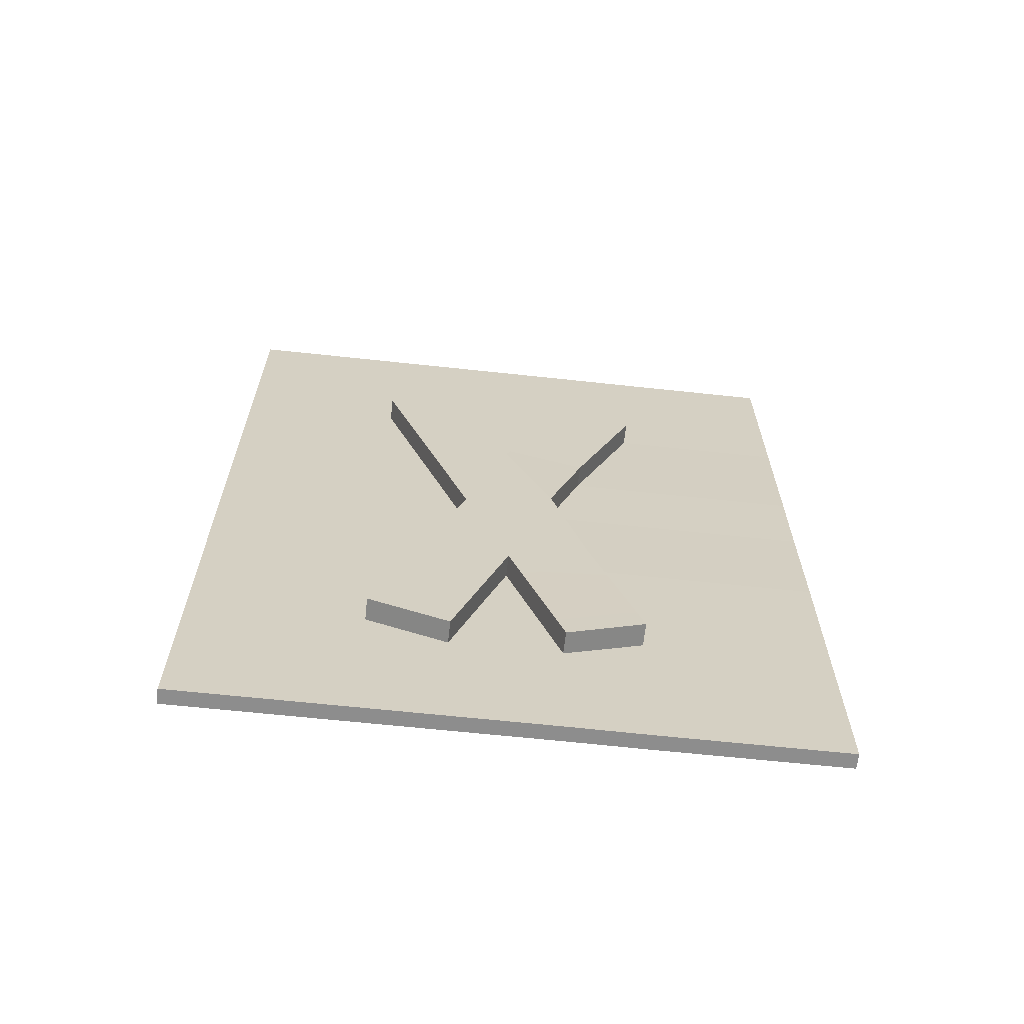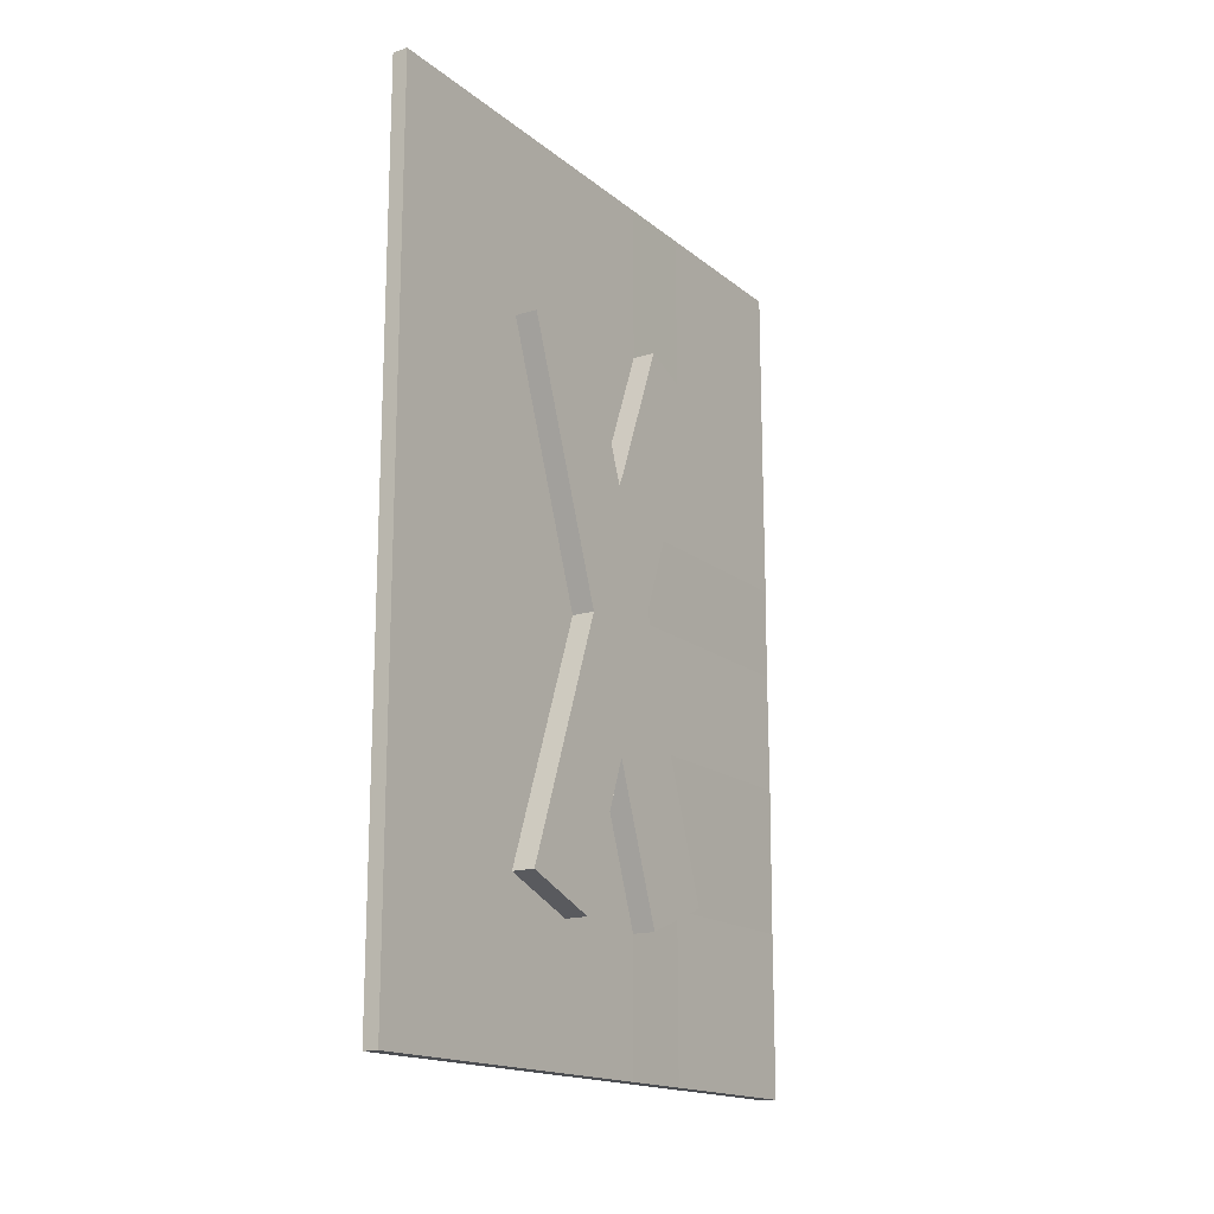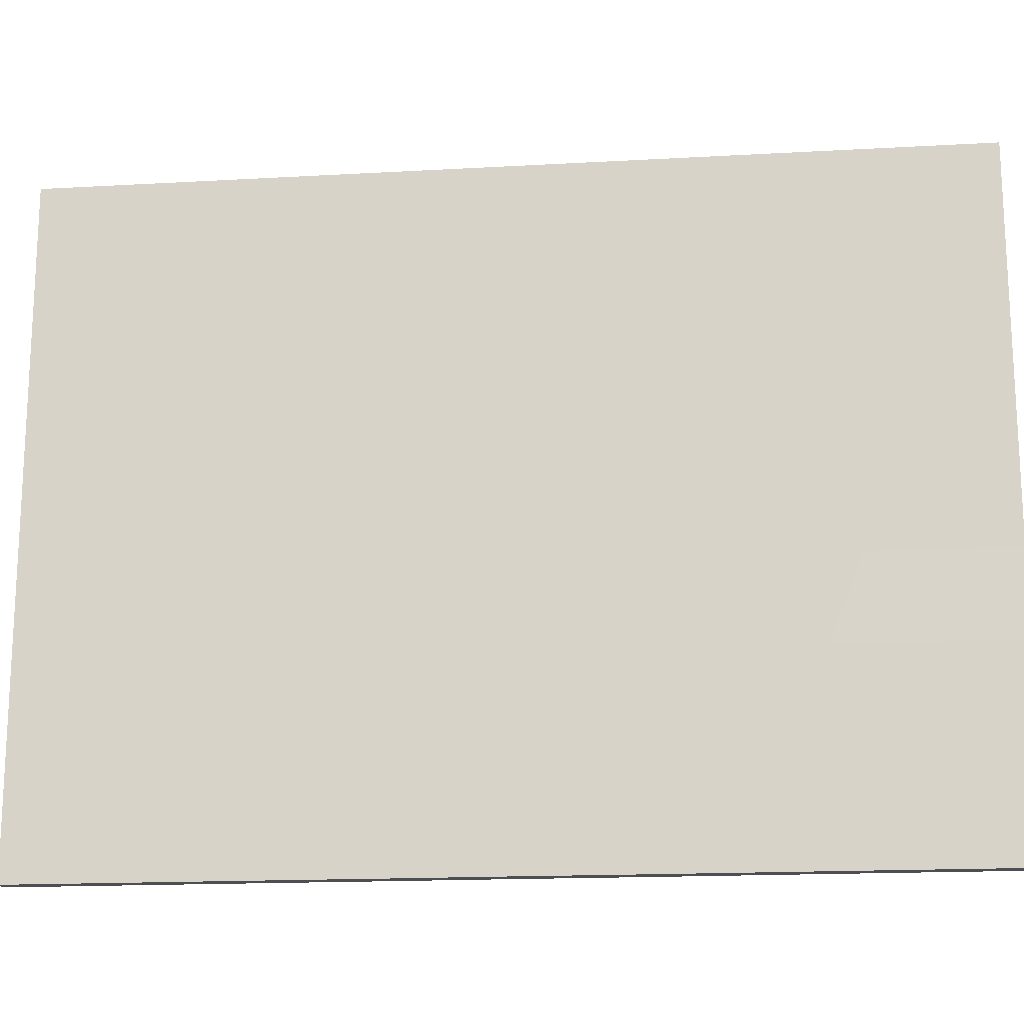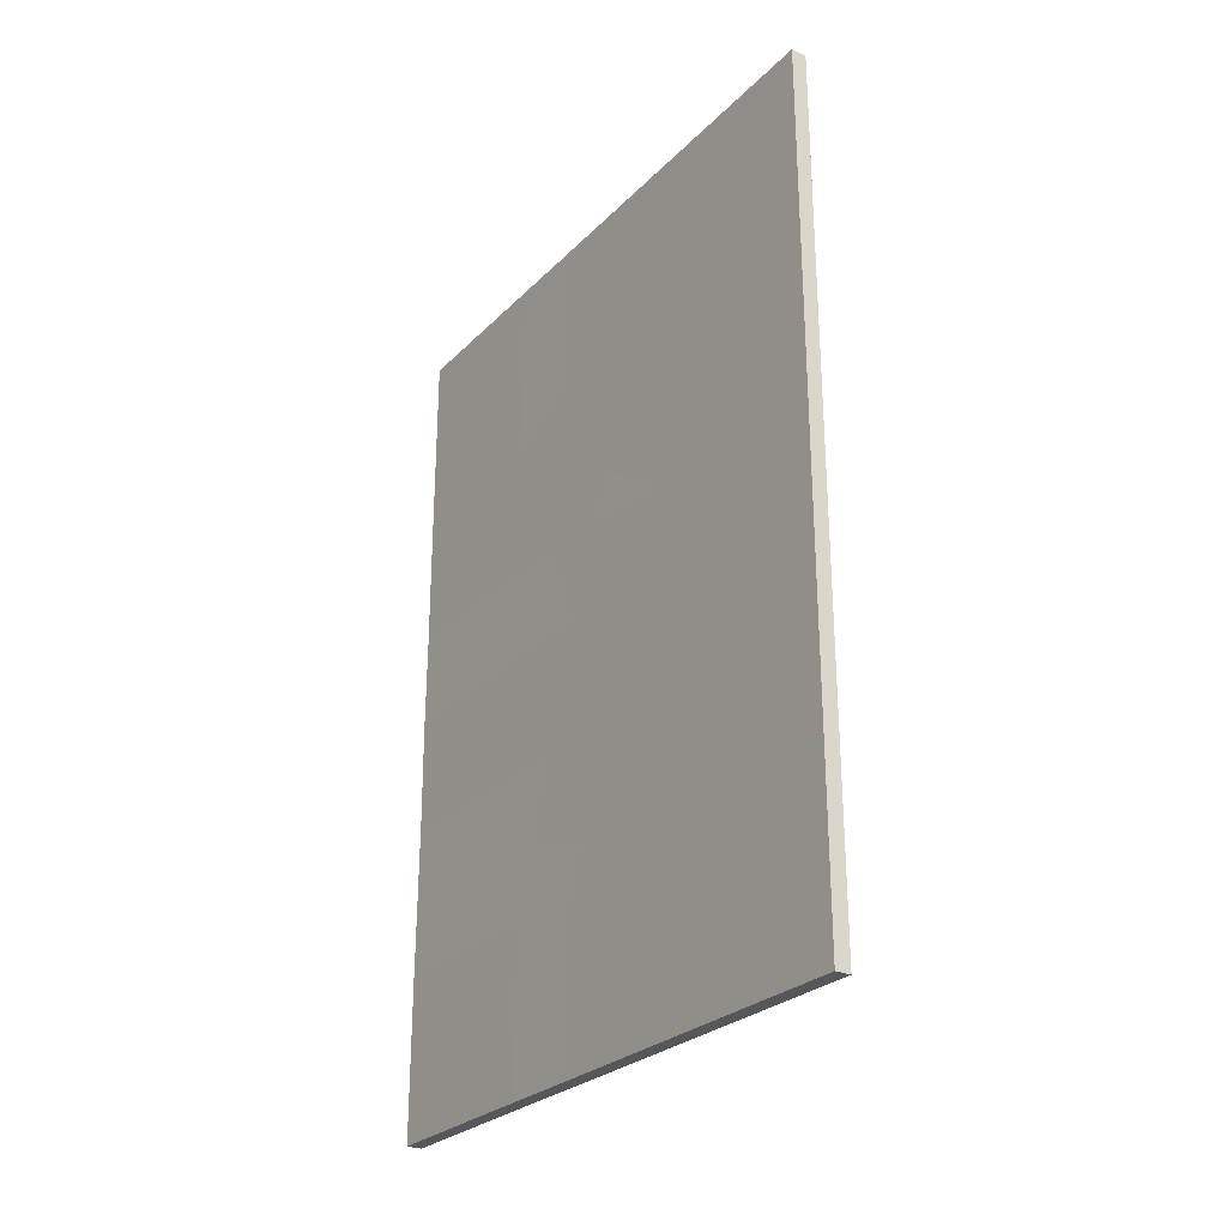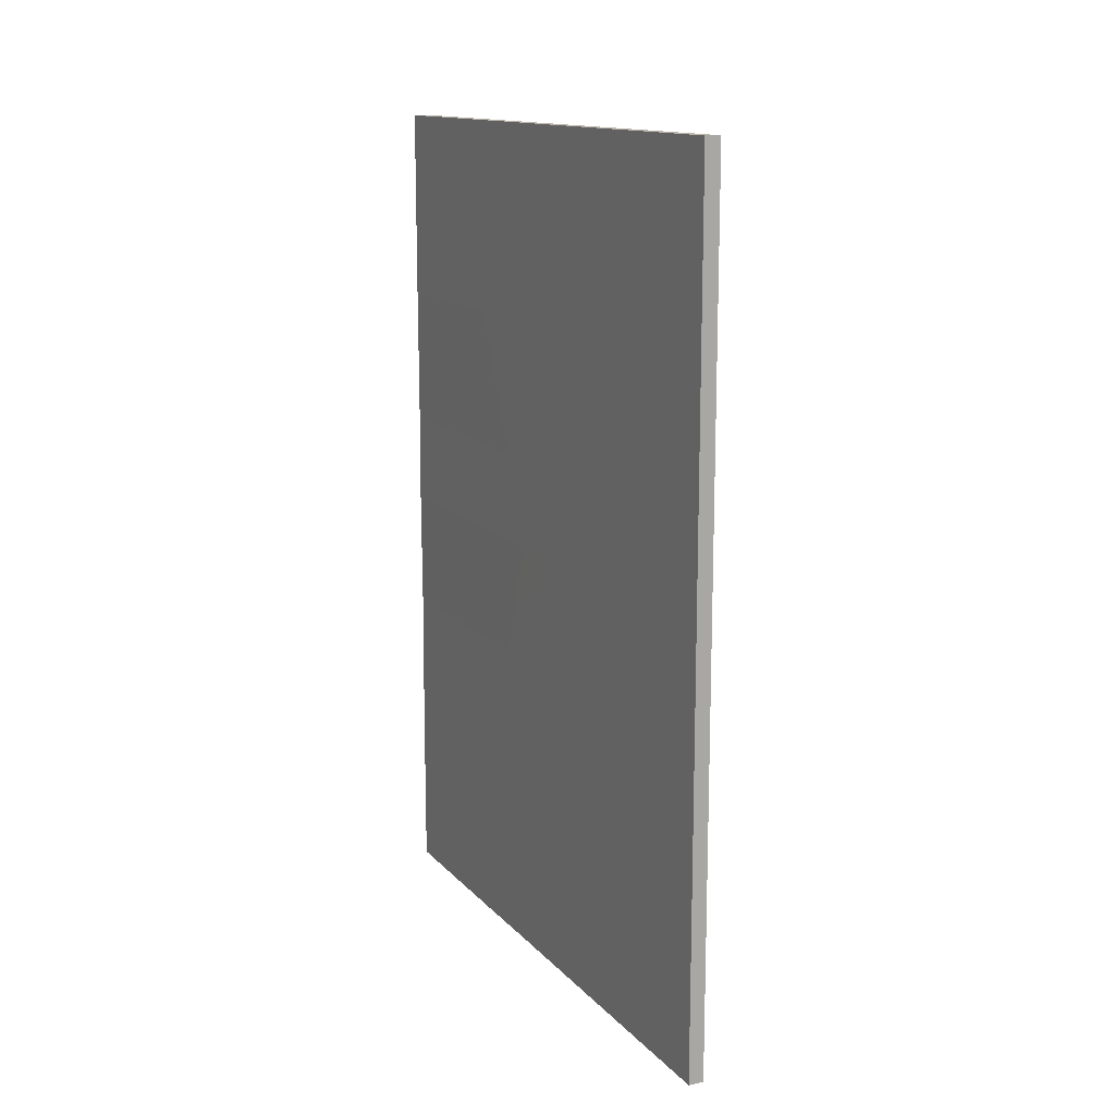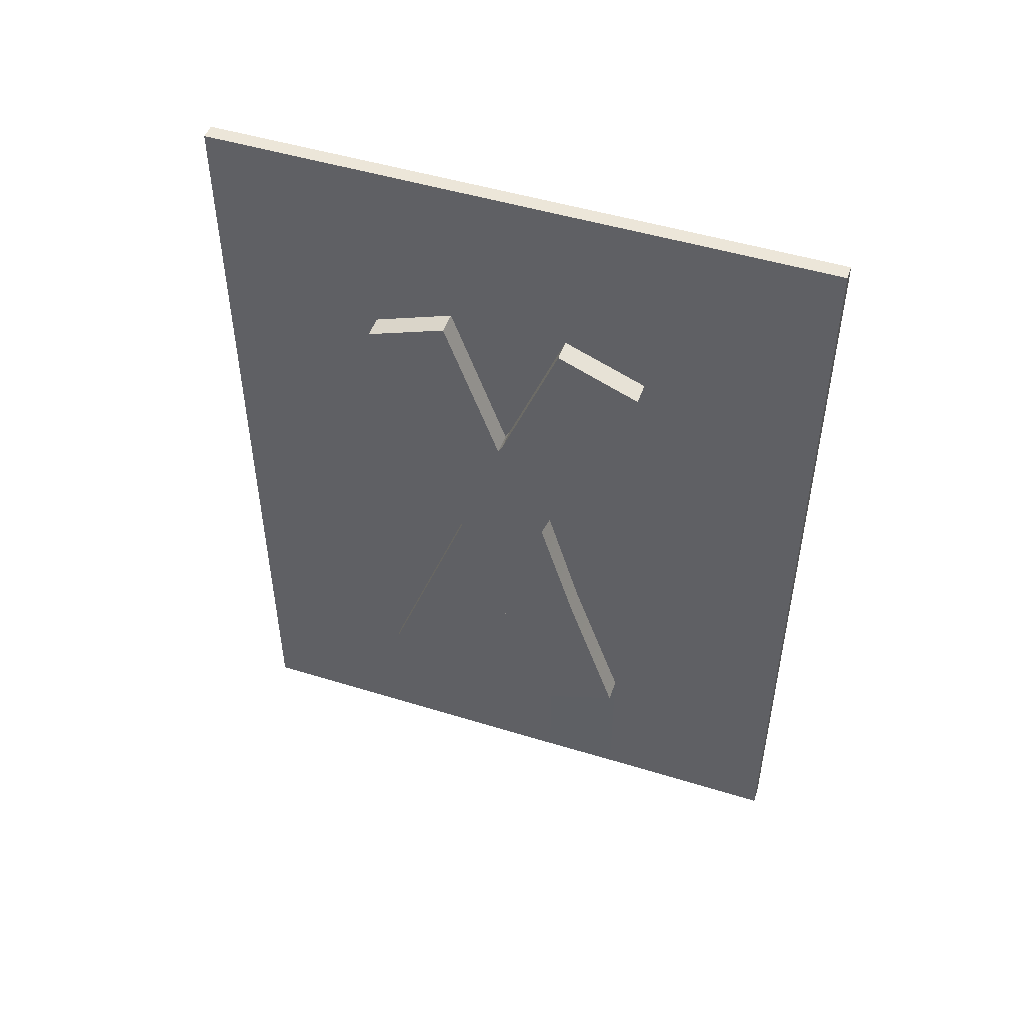
<metadata>
{"format":"obj","ext":"obj","renderer":"f3d","projection":"perspective","resolution":1024,"background":"white","views":[{"elev":-64.6,"azim":-96.2,"up":"+Z"},{"elev":-16.5,"azim":-147.3,"up":"+Z"},{"elev":-16.8,"azim":96.5,"up":"+Y"},{"elev":-27.0,"azim":146.1,"up":"+Z"},{"elev":13.9,"azim":154.0,"up":"+Z"},{"elev":48.7,"azim":-71.0,"up":"+Z"}]}
</metadata>
<code>
g default
v -58 35.15 43.62
v -57.19 35.15 43.62
v -58 38.02 42.56
v -57.19 38.02 42.56
v -58 31.07 23.64
v -57.19 31.07 23.64
v -58.01 28.28 24.75
v -57.18 28.28 24.75
v -58 30.9 43.62
v -57.19 30.9 43.62
v -58.01 27.98 42.43
v -57.18 27.98 42.43
v -58 34.98 23.64
v -57.19 34.98 23.64
v -58 37.86 24.69
v -57.19 37.86 24.69
v -58 34.66 33.4
v -58.01 31.39 34.23
v -57.18 31.39 34.23
v -57.19 34.66 33.4
v -57.99 30.09 29.96
v -58 33.03 28.96
v -57.19 33.03 28.96
v -57.2 30.09 29.96
v -58 36 37.06
v -58 33.13 38.12
v -57.19 33.13 38.12
v -57.19 36 37.06
v -57.19 33.59 27.42
v -57.19 36.47 28.48
v -58 36.47 28.48
v -58 33.59 27.42
v -57.19 30.14 37.48
v -57.19 32.97 38.42
v -58 32.97 38.42
v -58 30.14 37.48
v -56.64 33.13 38.12
v -56.64 35.15 43.62
v -56.64 36.01 37.07
v -56.64 38.02 42.57
v -56.64 30.91 43.62
v -56.64 27.98 42.43
v -56.65 30.14 37.48
v -56.64 32.97 38.43
v -56.64 33.03 28.96
v -56.66 30.09 29.97
v -56.63 28.28 24.76
v -56.64 31.07 23.64
v -56.63 31.39 34.23
v -56.64 34.66 33.41
v -56.64 33.6 27.43
v -56.64 36.47 28.48
v -56.64 34.99 23.64
v -56.64 37.86 24.7
v -57.19 43.96 42.56
v -57.19 43.96 37.06
v -56.64 43.96 42.57
v -56.64 43.96 37.07
v -57.19 43.96 33.4
v -56.64 43.96 33.41
v -57.19 43.96 24.69
v -57.19 43.96 28.48
v -56.64 43.96 28.48
v -56.64 43.96 24.7
v -57.19 31.07 18.98
v -57.18 28.28 18.98
v -56.64 31.07 18.98
v -56.63 28.28 18.98
v -57.19 33.03 18.98
v -56.64 33.03 18.98
v -57.19 33.59 18.98
v -57.19 34.98 18.98
v -56.64 34.99 18.98
v -56.64 33.6 18.98
v -57.19 37.86 18.98
v -56.64 37.86 18.98
v -57.19 43.96 18.98
v -56.64 43.96 18.98
v -57.19 33.13 49.25
v -57.19 35.15 49.25
v -56.64 33.13 49.25
v -56.64 35.15 49.25
v -57.19 38.02 49.25
v -56.64 38.02 49.25
v -57.19 30.9 49.25
v -57.18 27.98 49.25
v -56.64 27.98 49.25
v -56.64 30.91 49.25
v -57.19 32.97 49.25
v -56.64 32.97 49.25
v -56.64 43.96 49.25
v -57.19 43.96 49.25
v -57.18 21.7 42.43
v -57.19 21.7 37.48
v -56.65 21.7 37.48
v -56.64 21.7 42.43
v -57.18 21.7 24.75
v -57.2 21.7 29.96
v -56.63 21.7 24.76
v -56.66 21.7 29.97
v -57.18 21.7 34.23
v -56.63 21.7 34.23
v -57.18 21.7 18.98
v -56.63 21.7 18.98
v -56.64 21.7 49.25
v -57.18 21.7 49.25
g pCube1
f 1 2 4 3
f 3 4 28 25
f 5 6 8 7
f 26 27 2 1
f 38 37 39 40
f 25 26 1 3
f 9 11 12 10
f 11 36 33 12
f 13 15 16 14
f 34 35 9 10
f 41 42 43 44
f 35 36 11 9
f 7 21 22 5
f 7 8 24 21
f 45 46 47 48
f 22 23 6 5
f 22 21 18 17
f 50 49 46 45
f 21 24 19 18
f 17 18 26 25
f 39 37 49 50
f 25 28 20 17
f 52 51 53 54
f 15 31 30 16
f 15 13 32 31
f 29 32 13 14
f 26 18 36 35
f 18 19 33 36
f 49 37 44 43
f 27 26 35 34
f 22 17 31 32
f 17 20 30 31
f 50 45 51 52
f 23 22 32 29
f 80 79 81 82
f 56 55 57 58
f 83 80 82 84
f 85 86 87 88
f 93 94 95 96
f 89 85 88 90
f 98 97 99 100
f 66 65 67 68
f 65 69 70 67
f 101 98 100 102
f 59 56 58 60
f 71 72 73 74
f 72 75 76 73
f 61 62 63 64
f 79 89 90 81
f 94 101 102 95
f 69 71 74 70
f 62 59 60 63
f 28 4 55 56
f 83 84 91 92
f 40 39 58 57
f 20 28 56 59
f 39 50 60 58
f 16 30 62 61
f 52 54 64 63
f 76 75 77 78
f 30 20 59 62
f 50 52 63 60
f 8 6 65 66
f 48 47 68 67
f 99 97 103 104
f 6 23 69 65
f 45 48 67 70
f 29 14 72 71
f 53 51 74 73
f 14 16 75 72
f 54 53 73 76
f 23 29 71 69
f 51 45 70 74
f 16 61 77 75
f 61 64 78 77
f 64 54 76 78
f 2 27 79 80
f 37 38 82 81
f 4 2 80 83
f 38 40 84 82
f 10 12 86 85
f 93 96 105 106
f 42 41 88 87
f 34 10 85 89
f 41 44 90 88
f 27 34 89 79
f 44 37 81 90
f 40 57 91 84
f 57 55 92 91
f 55 4 83 92
f 12 33 94 93
f 43 42 96 95
f 24 8 97 98
f 47 46 100 99
f 19 24 98 101
f 46 49 102 100
f 33 19 101 94
f 49 43 95 102
f 8 66 103 97
f 66 68 104 103
f 68 47 99 104
f 42 87 105 96
f 87 86 106 105
f 86 12 93 106

</code>
